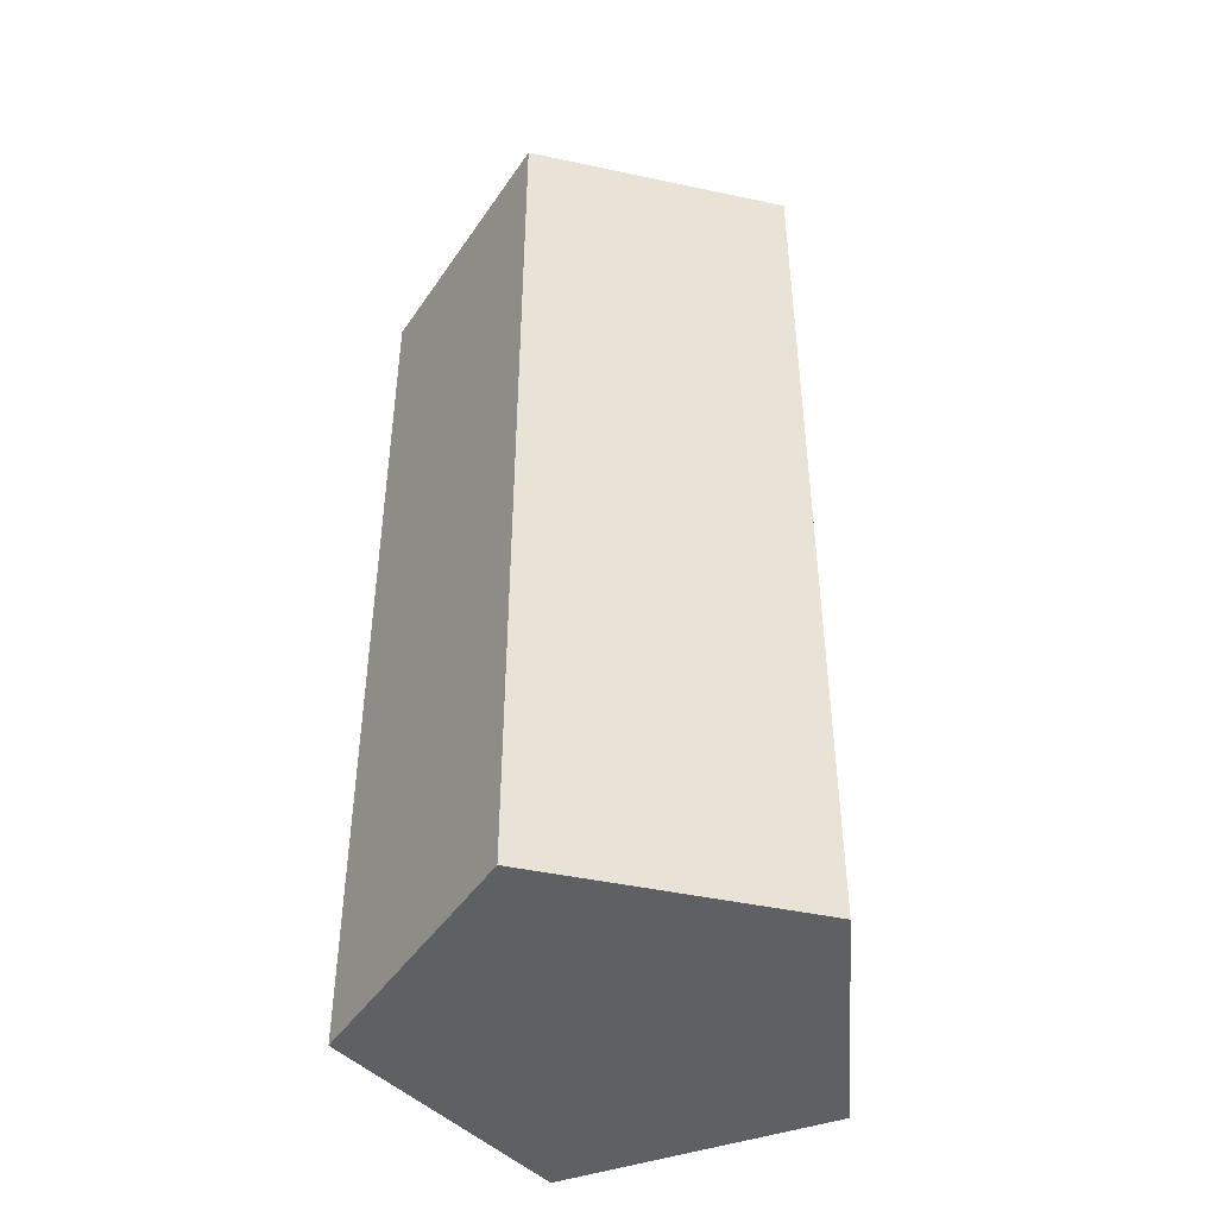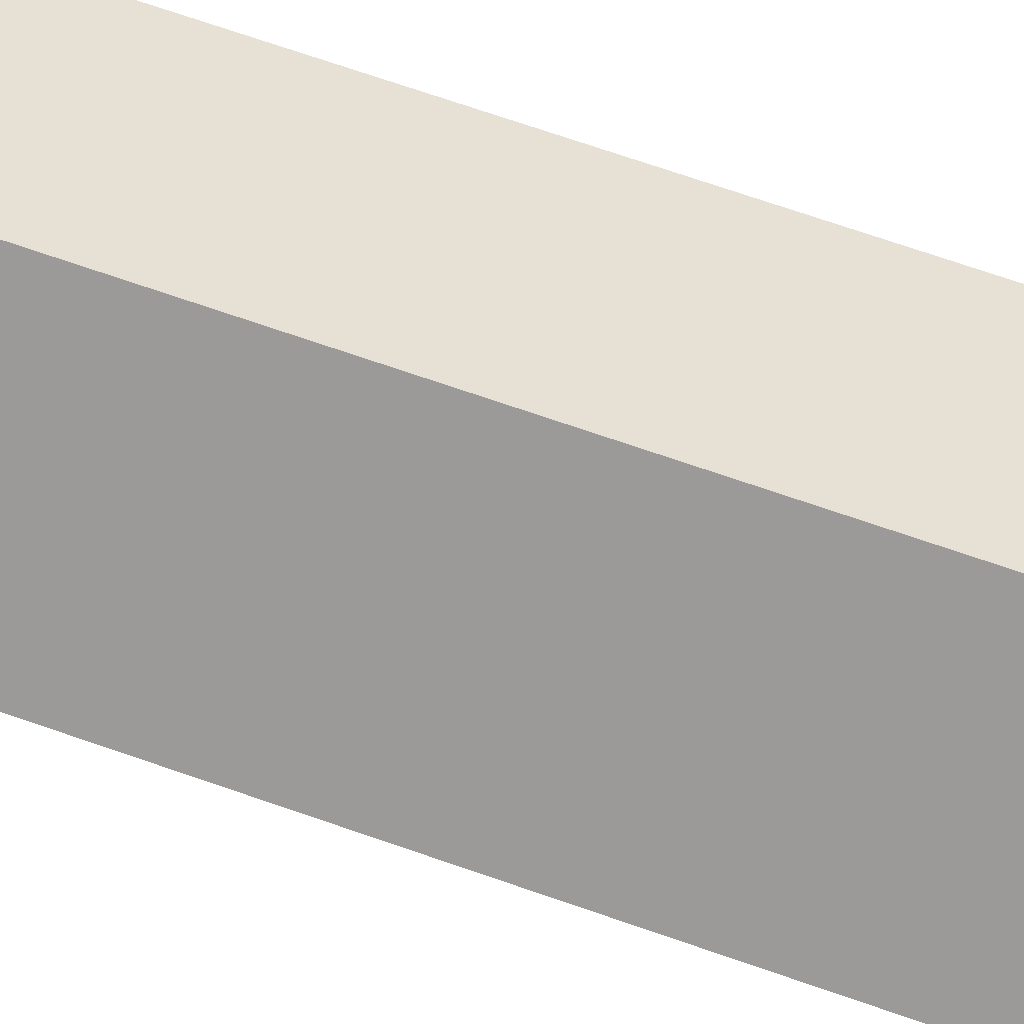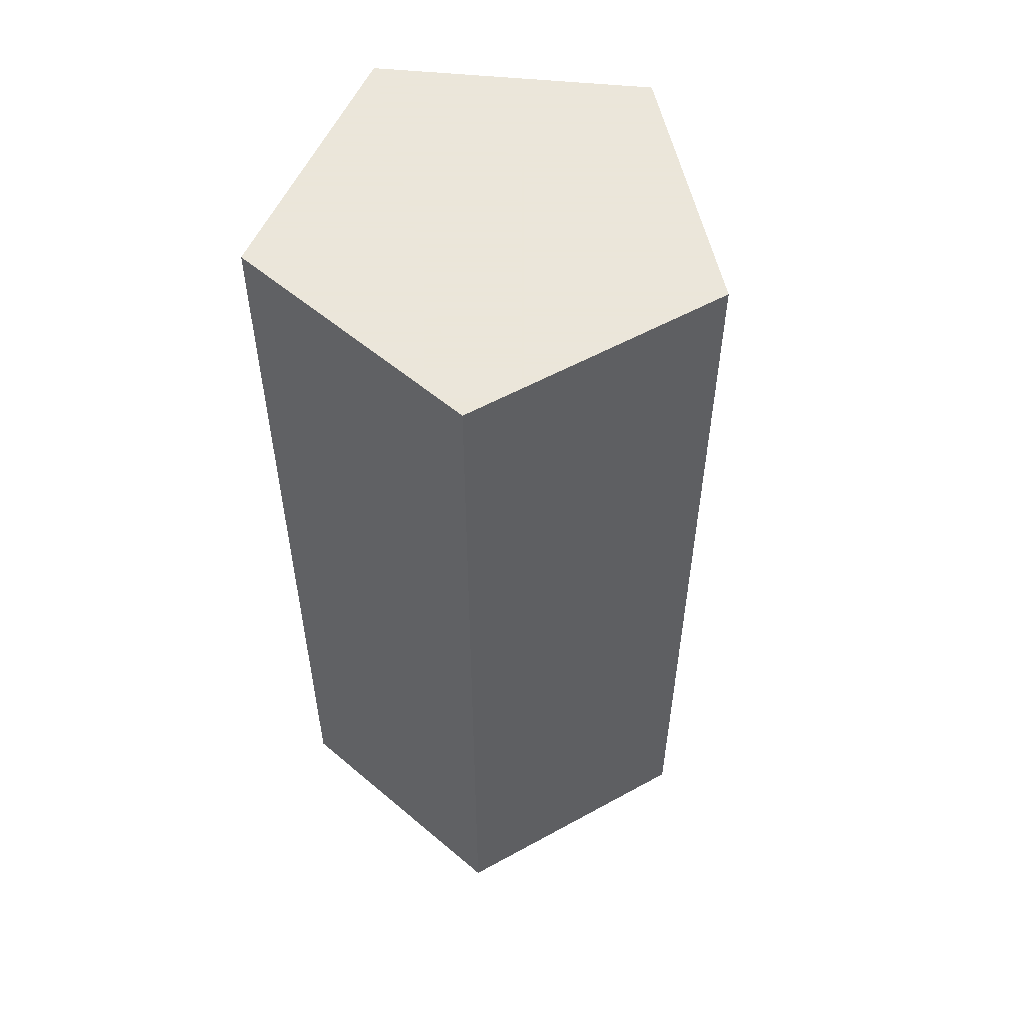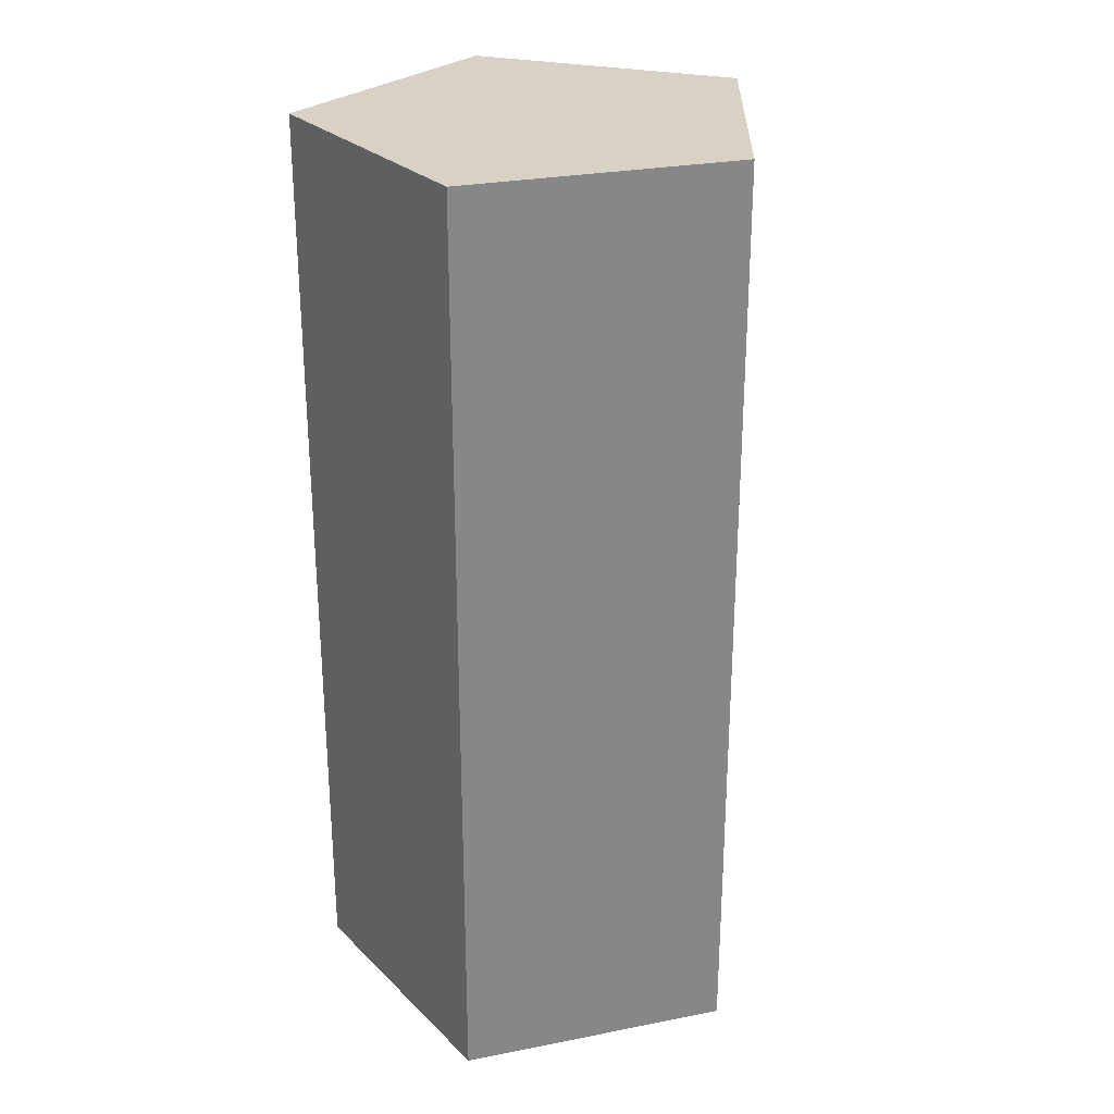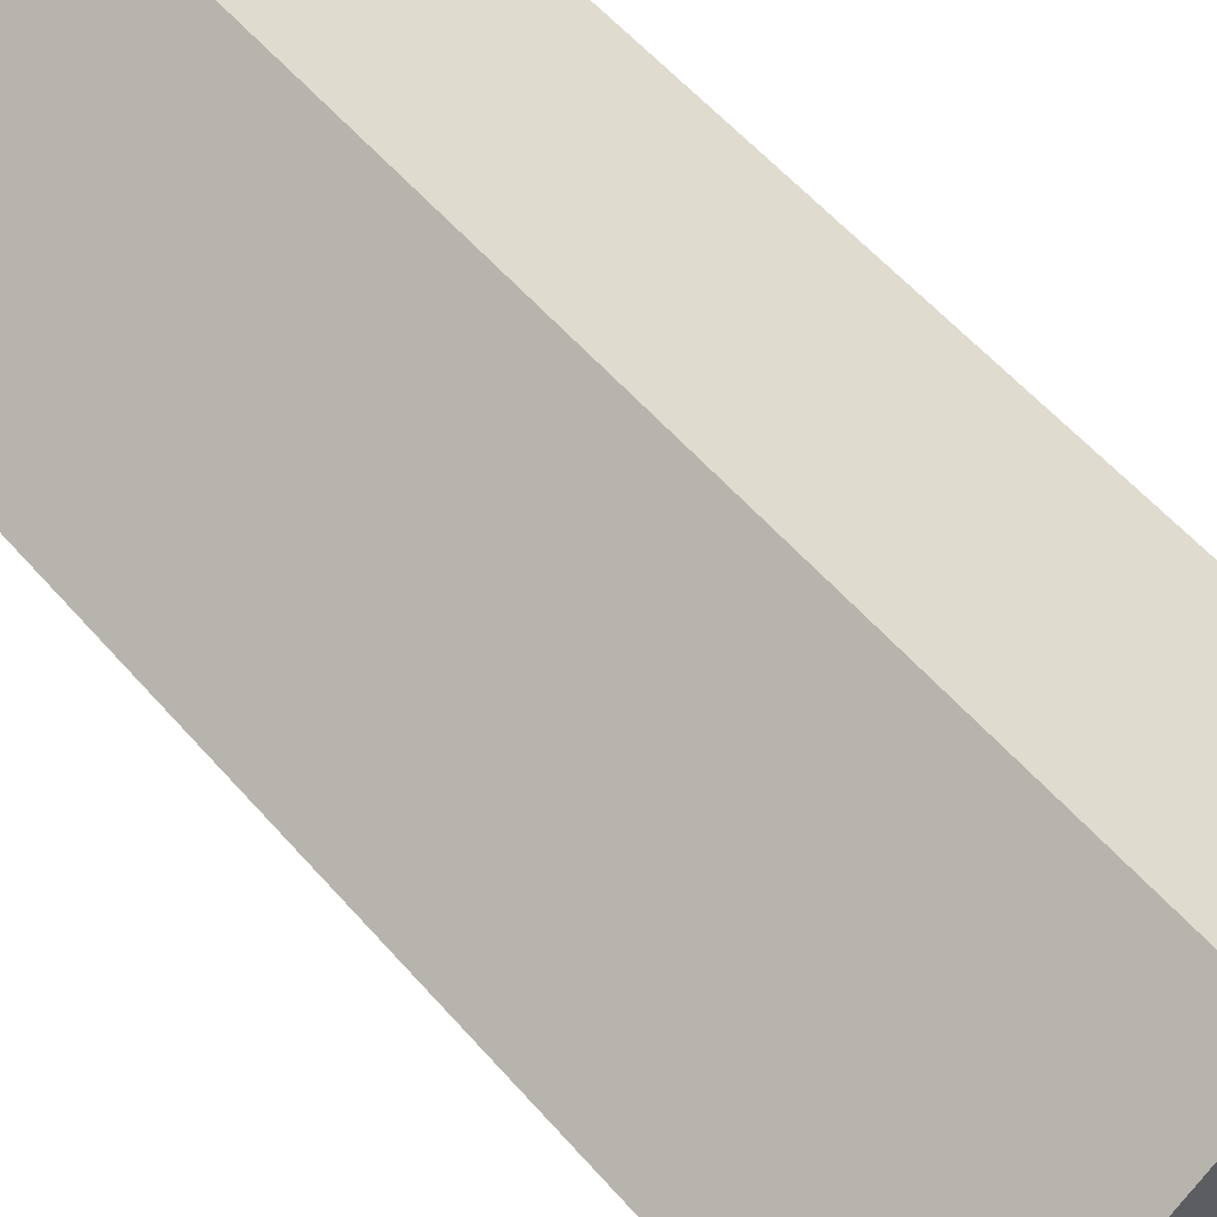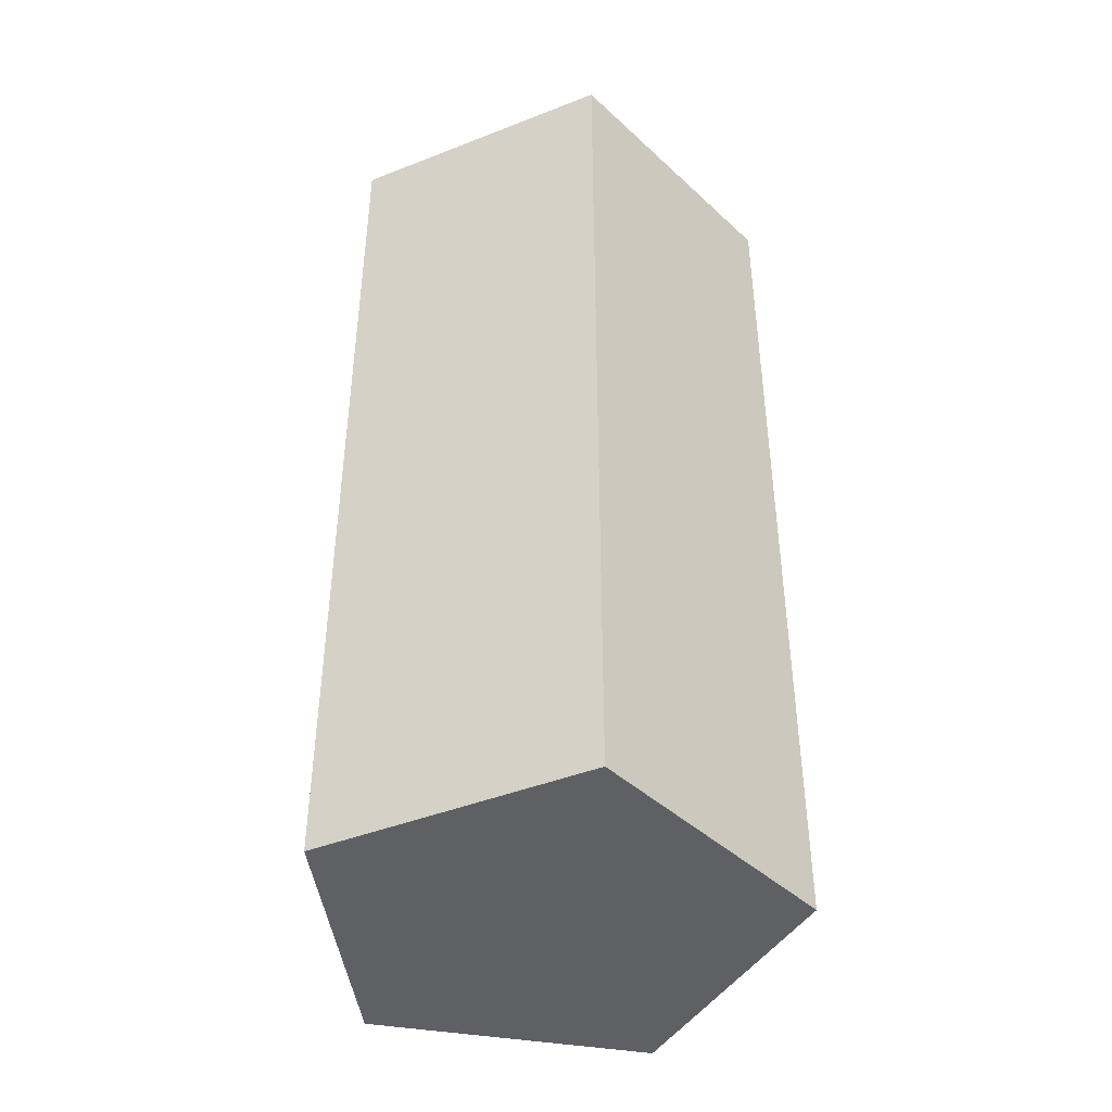
<metadata>
{"format":"obj","ext":"obj","renderer":"f3d","projection":"perspective","resolution":1024,"background":"white","views":[{"elev":-45.1,"azim":24.3,"up":"+Y"},{"elev":76.1,"azim":-71.3,"up":"+Z"},{"elev":55.0,"azim":-64.0,"up":"+Y"},{"elev":27.3,"azim":-122.6,"up":"+Y"},{"elev":56.6,"azim":139.7,"up":"+Z"},{"elev":-43.6,"azim":-153.0,"up":"+Y"}]}
</metadata>
<code>
v -0.4692 0 0.1727
v -0.4692 2 0.1727
v -0.3092 0 -0.3929
v -0.3092 2 -0.3929
v 0.2781 0 -0.4155
v 0.2781 2 -0.4155
v 0.4811 0 0.1361
v 0.4811 2 0.1361
v 0.01923 0 0.4996
v 0.01923 2 0.4996
f 2 3 1
f 4 5 3
f 6 7 5
f 10 8 6
f 8 9 7
f 10 1 9
f 3 7 9
f 2 4 3
f 4 6 5
f 6 8 7
f 6 4 2
f 2 10 6
f 8 10 9
f 10 2 1
f 9 1 3
f 3 5 7

</code>
